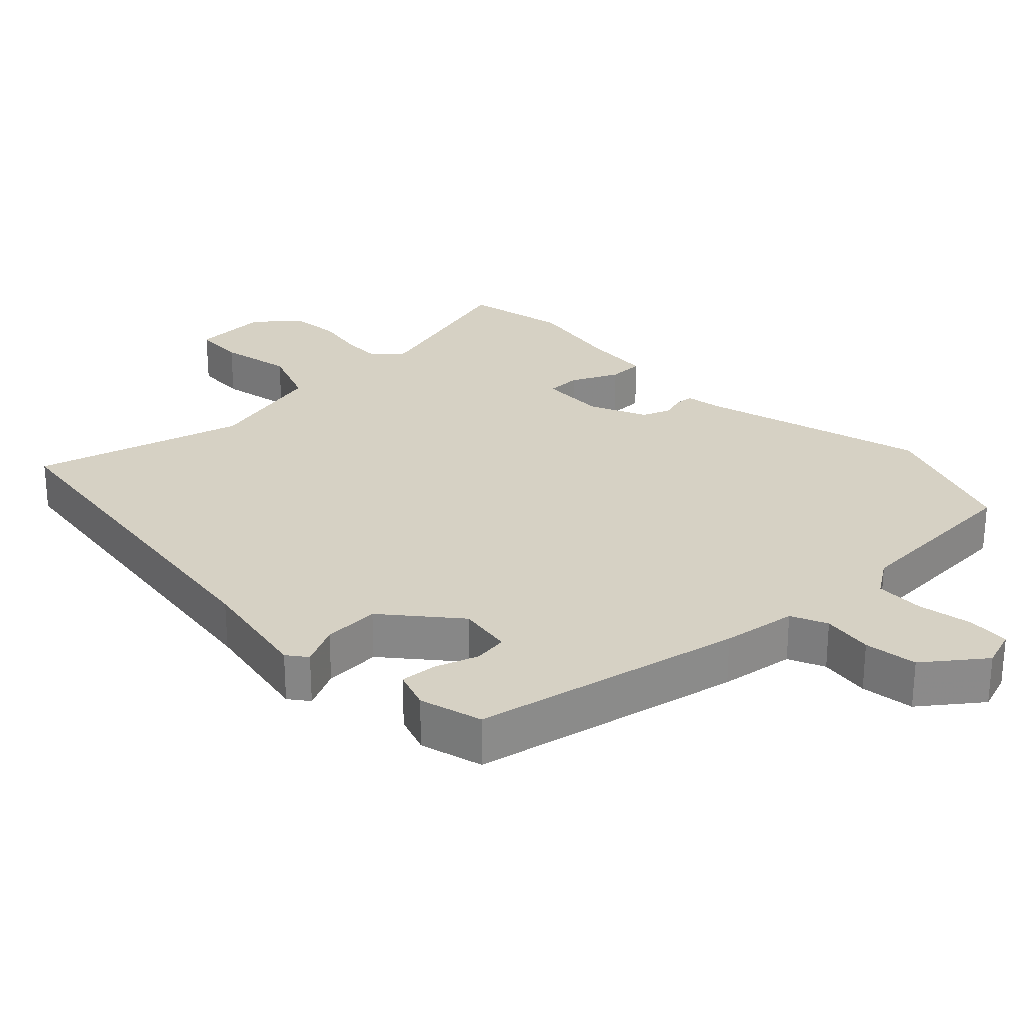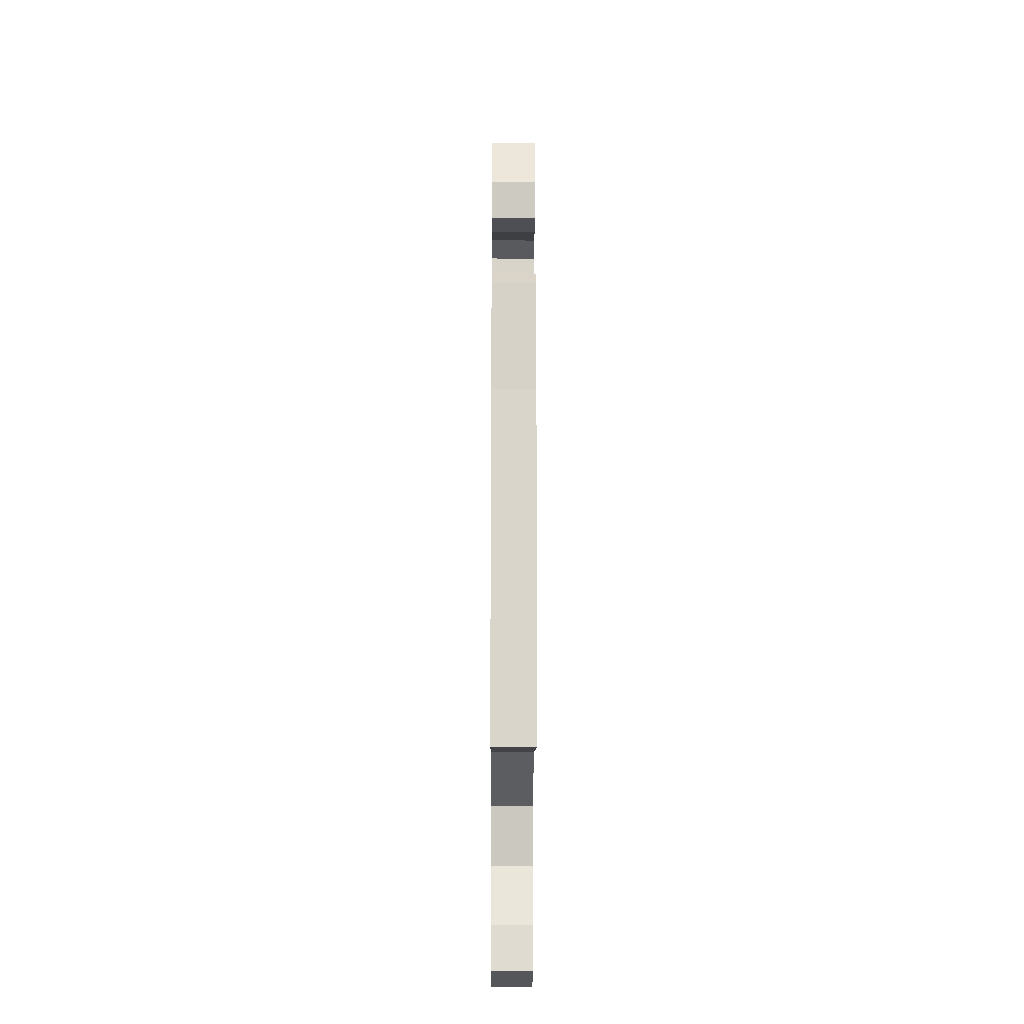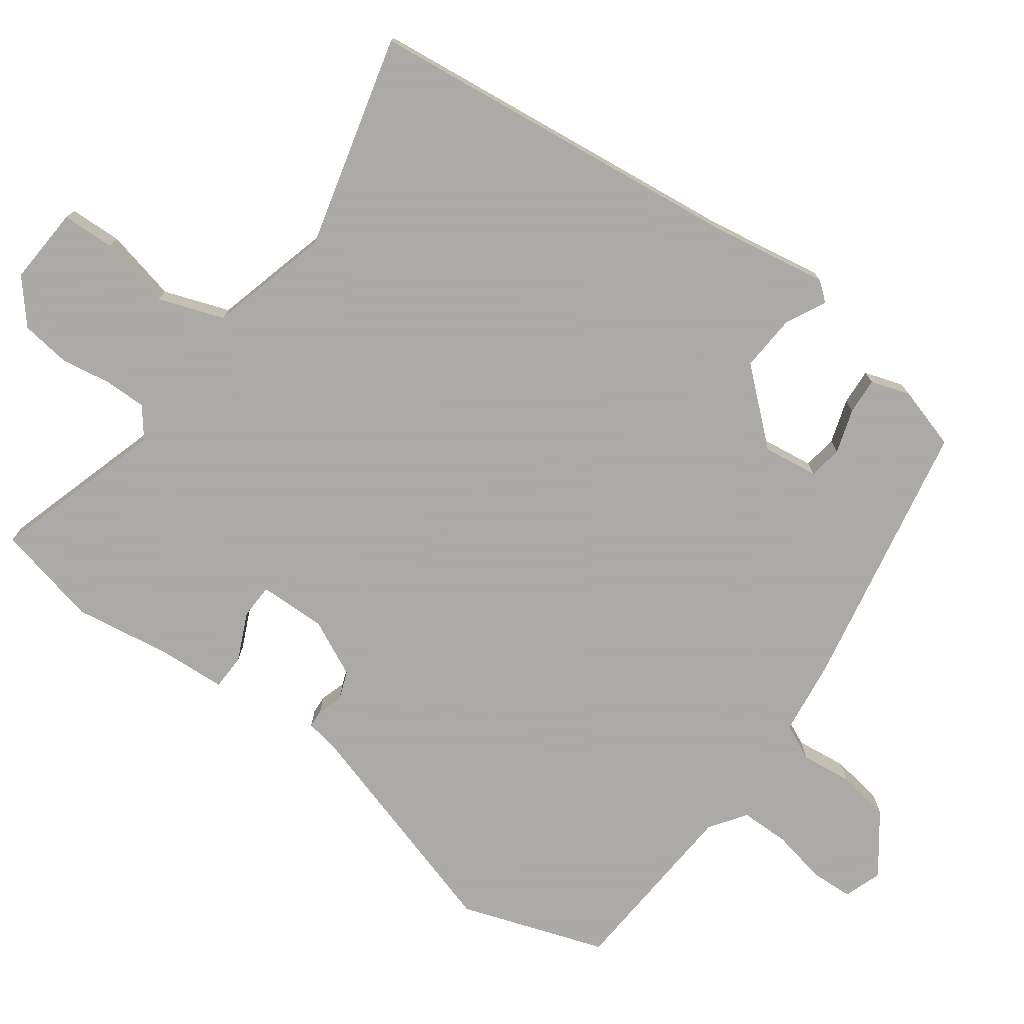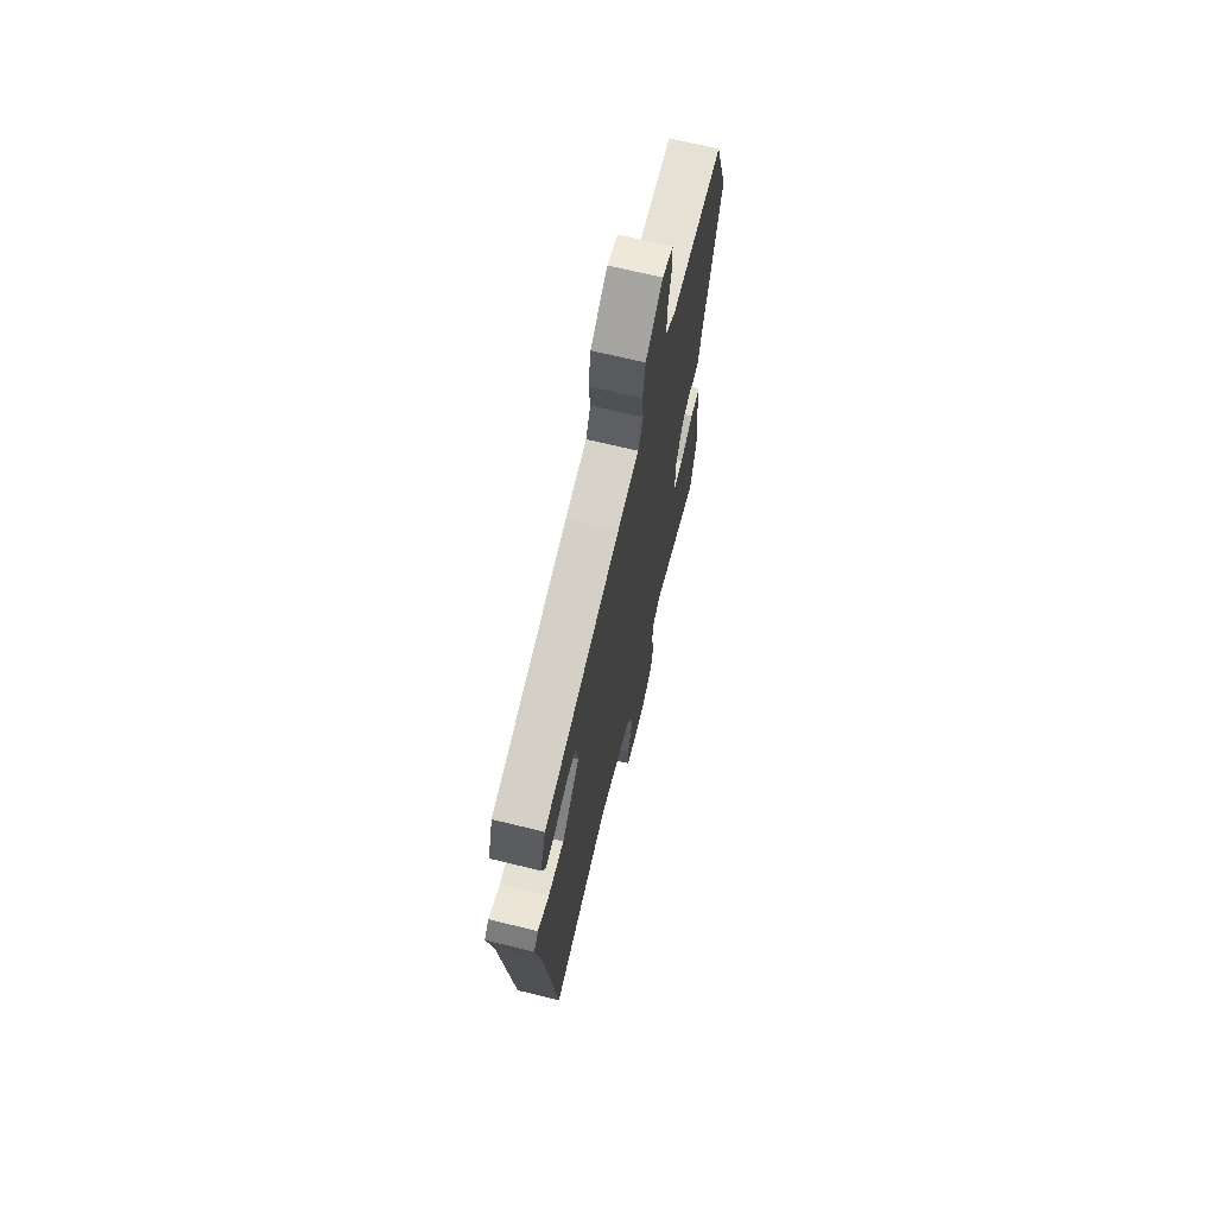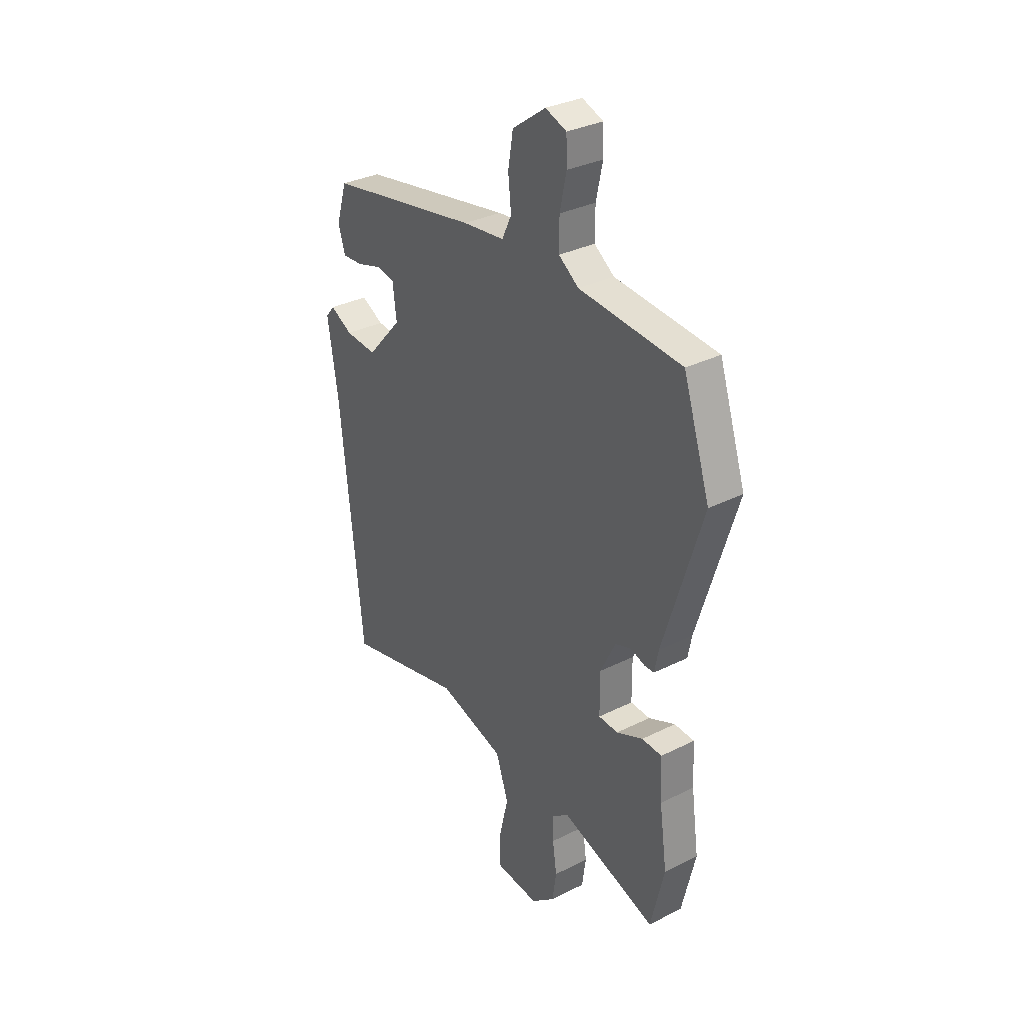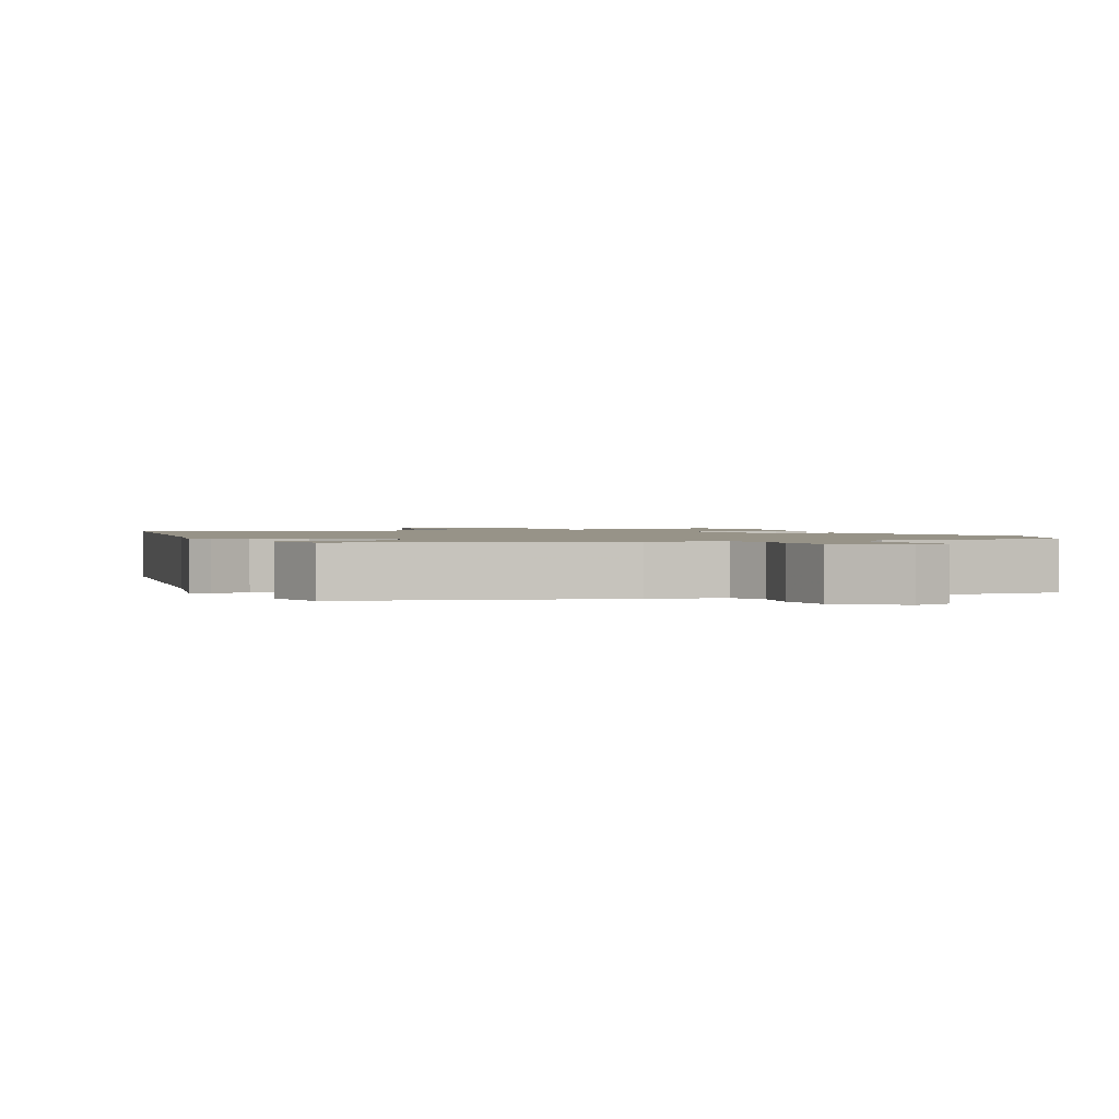
<metadata>
{"format":"obj","ext":"obj","renderer":"f3d","projection":"perspective","resolution":1024,"background":"white","views":[{"elev":26.8,"azim":-42.4,"up":"+Y"},{"elev":-21.5,"azim":-90.3,"up":"+Z"},{"elev":-75.7,"azim":-125.6,"up":"+Y"},{"elev":69.7,"azim":-76.3,"up":"+Z"},{"elev":32.6,"azim":55.1,"up":"+Z"},{"elev":1.4,"azim":-20.0,"up":"+Y"}]}
</metadata>
<code>
v 0.494 0.07 0.518
v 0.564 0.07 0.307
v 0.463 0.07 -0.02
v 0.453 0.07 -0.072
v 0.427 0.07 -0.073
v 0.39 0.07 -0.061
v 0.349 0.07 -0.076
v 0.309 0.07 -0.157
v 0.31 0.07 -0.255
v 0.361 0.07 -0.257
v 0.43 0.07 -0.226
v 0.482 0.07 -0.228
v 0.487 0.07 -0.327
v 0.507 0.07 -0.468
v 0.472 0.07 -0.618
v 0.222 0.07 -0.54
v 0.179 0.07 -0.573
v 0.179 0.07 -0.634
v 0.19 0.07 -0.708
v 0.18 0.07 -0.779
v 0.118 0.07 -0.831
v 0.005 0.07 -0.823
v 0.003 0.07 -0.747
v 0.028 0.07 -0.642
v -0.005 0.07 -0.547
v -0.179 0.07 -0.499
v -0.49 0.07 -0.577
v -0.548 0.07 -0.021
v -0.575 0.07 0.15
v -0.552 0.07 0.178
v -0.494 0.07 0.148
v -0.412 0.07 0.142
v -0.321 0.07 0.244
v -0.331 0.07 0.324
v -0.38 0.07 0.332
v -0.444 0.07 0.312
v -0.497 0.07 0.309
v -0.515 0.07 0.366
v -0.487 0.07 0.457
v -0.092 0.07 0.529
v 0.017 0.07 0.542
v 0.042 0.07 0.594
v 0.034 0.07 0.668
v 0.047 0.07 0.745
v 0.134 0.07 0.808
v 0.189 0.07 0.788
v 0.191 0.07 0.726
v 0.174 0.07 0.647
v 0.174 0.07 0.576
v 0.226 0.07 0.539
v 0.494 0 0.518
v 0.564 0 0.307
v 0.463 0 -0.02
v 0.453 0 -0.072
v 0.427 0 -0.073
v 0.39 0 -0.061
v 0.349 0 -0.076
v 0.309 0 -0.157
v 0.31 0 -0.255
v 0.361 0 -0.257
v 0.43 0 -0.226
v 0.482 0 -0.228
v 0.487 0 -0.327
v 0.507 0 -0.468
v 0.472 0 -0.618
v 0.222 0 -0.54
v 0.179 0 -0.573
v 0.179 0 -0.634
v 0.19 0 -0.708
v 0.18 0 -0.779
v 0.118 0 -0.831
v 0.005 0 -0.823
v 0.003 0 -0.747
v 0.028 0 -0.642
v -0.005 0 -0.547
v -0.179 0 -0.499
v -0.49 0 -0.577
v -0.548 0 -0.021
v -0.575 0 0.15
v -0.552 0 0.178
v -0.494 0 0.148
v -0.412 0 0.142
v -0.321 0 0.244
v -0.331 0 0.324
v -0.38 0 0.332
v -0.444 0 0.312
v -0.497 0 0.309
v -0.515 0 0.366
v -0.487 0 0.457
v -0.092 0 0.529
v 0.017 0 0.542
v 0.042 0 0.594
v 0.034 0 0.668
v 0.047 0 0.745
v 0.134 0 0.808
v 0.189 0 0.788
v 0.191 0 0.726
v 0.174 0 0.647
v 0.174 0 0.576
v 0.226 0 0.539
f 45 46 47 48
f 45 48 49
f 42 43 44 45
f 42 45 49
f 41 42 49 50
f 35 36 37 38
f 34 35 38 39
f 28 29 30 31
f 26 27 28 31
f 25 26 31 32
f 21 22 23 24
f 21 24 25
f 18 19 20 21
f 17 18 21 25
f 16 17 25 32
f 13 14 15 16
f 10 11 12 13
f 9 10 13 16
f 8 9 16 32
f 3 4 5 6
f 3 6 7
f 2 3 7
f 1 2 7
f 34 39 40 41
f 33 34 41 50
f 8 32 33 50
f 1 7 8 50
f 98 97 96 95
f 99 98 95
f 95 94 93 92
f 99 95 92
f 100 99 92 91
f 88 87 86 85
f 89 88 85 84
f 81 80 79 78
f 81 78 77 76
f 82 81 76 75
f 74 73 72 71
f 75 74 71
f 71 70 69 68
f 75 71 68 67
f 82 75 67 66
f 66 65 64 63
f 63 62 61 60
f 66 63 60 59
f 82 66 59 58
f 56 55 54 53
f 57 56 53
f 57 53 52
f 57 52 51
f 91 90 89 84
f 100 91 84 83
f 100 83 82 58
f 100 58 57 51
f 1 51 52 2
f 2 52 53 3
f 3 53 54 4
f 4 54 55 5
f 5 55 56 6
f 6 56 57 7
f 7 57 58 8
f 8 58 59 9
f 9 59 60 10
f 10 60 61 11
f 11 61 62 12
f 12 62 63 13
f 13 63 64 14
f 14 64 65 15
f 15 65 66 16
f 16 66 67 17
f 17 67 68 18
f 18 68 69 19
f 19 69 70 20
f 20 70 71 21
f 21 71 72 22
f 22 72 73 23
f 23 73 74 24
f 24 74 75 25
f 25 75 76 26
f 26 76 77 27
f 27 77 78 28
f 28 78 79 29
f 29 79 80 30
f 30 80 81 31
f 31 81 82 32
f 32 82 83 33
f 33 83 84 34
f 34 84 85 35
f 35 85 86 36
f 36 86 87 37
f 37 87 88 38
f 38 88 89 39
f 39 89 90 40
f 40 90 91 41
f 41 91 92 42
f 42 92 93 43
f 43 93 94 44
f 44 94 95 45
f 45 95 96 46
f 46 96 97 47
f 47 97 98 48
f 48 98 99 49
f 49 99 100 50
f 50 100 51 1

</code>
